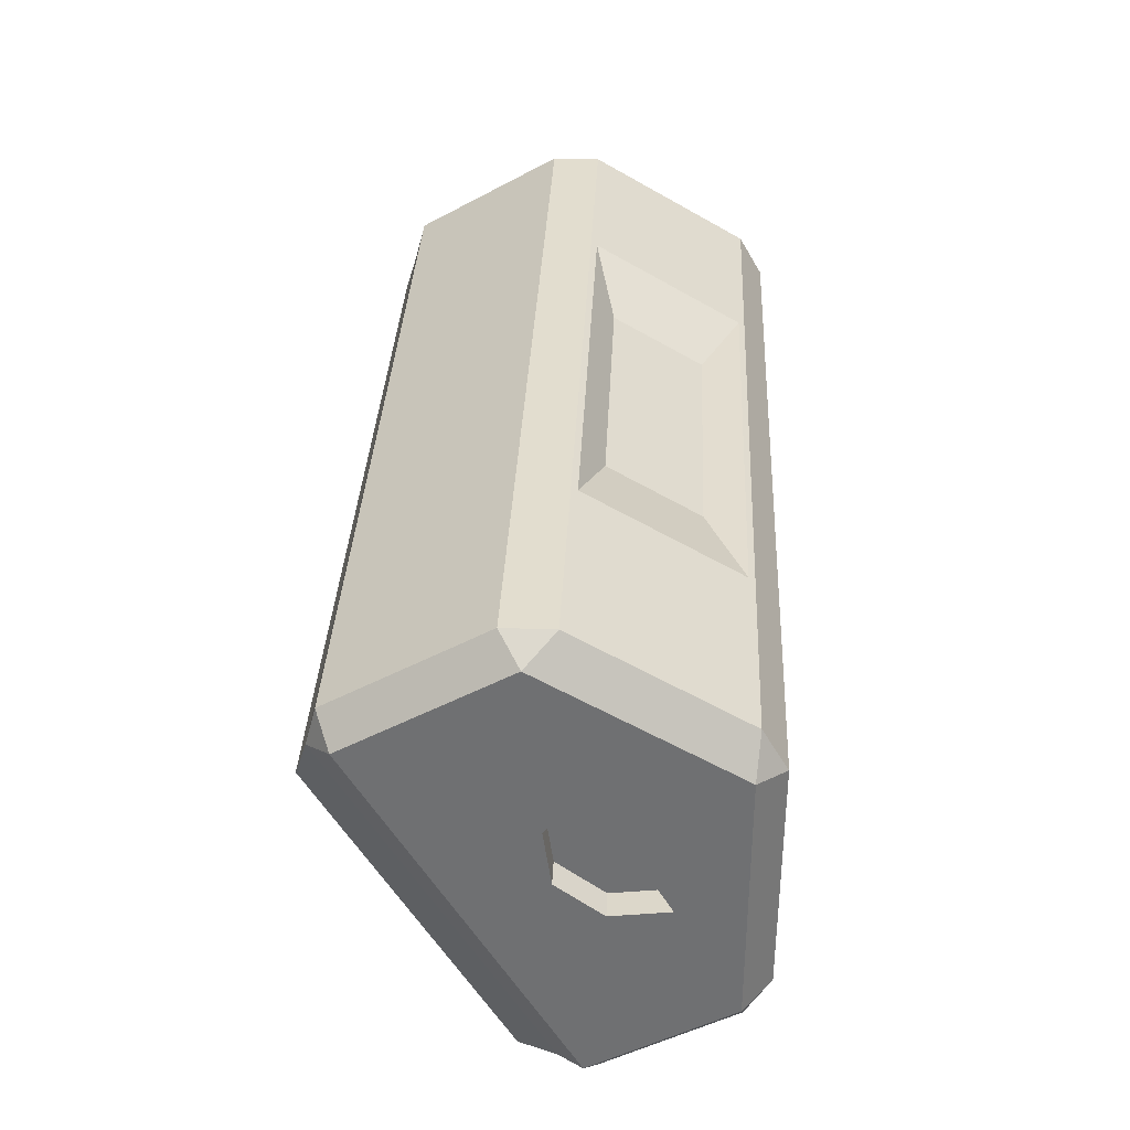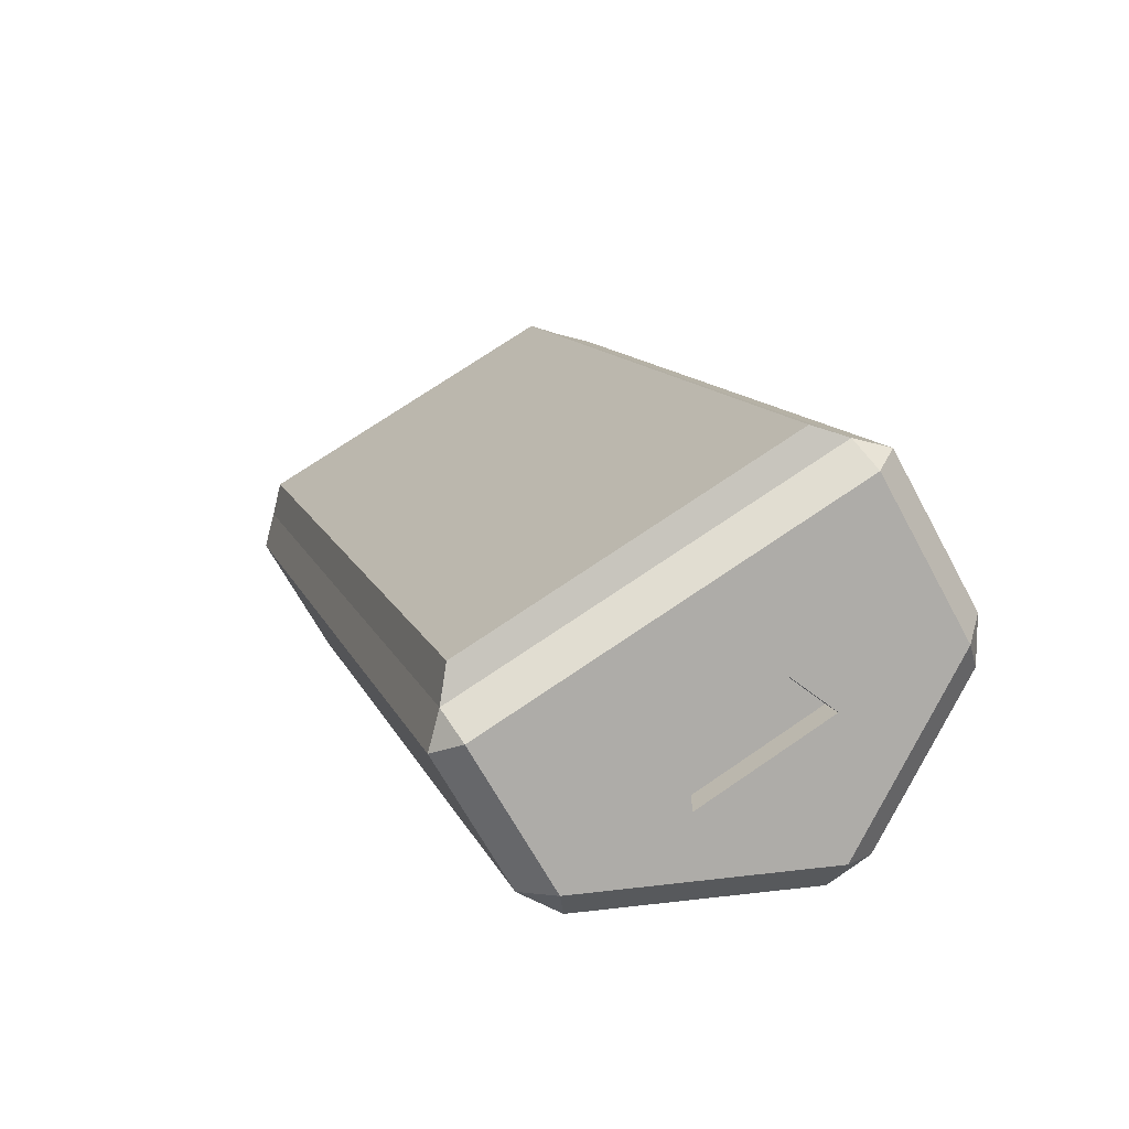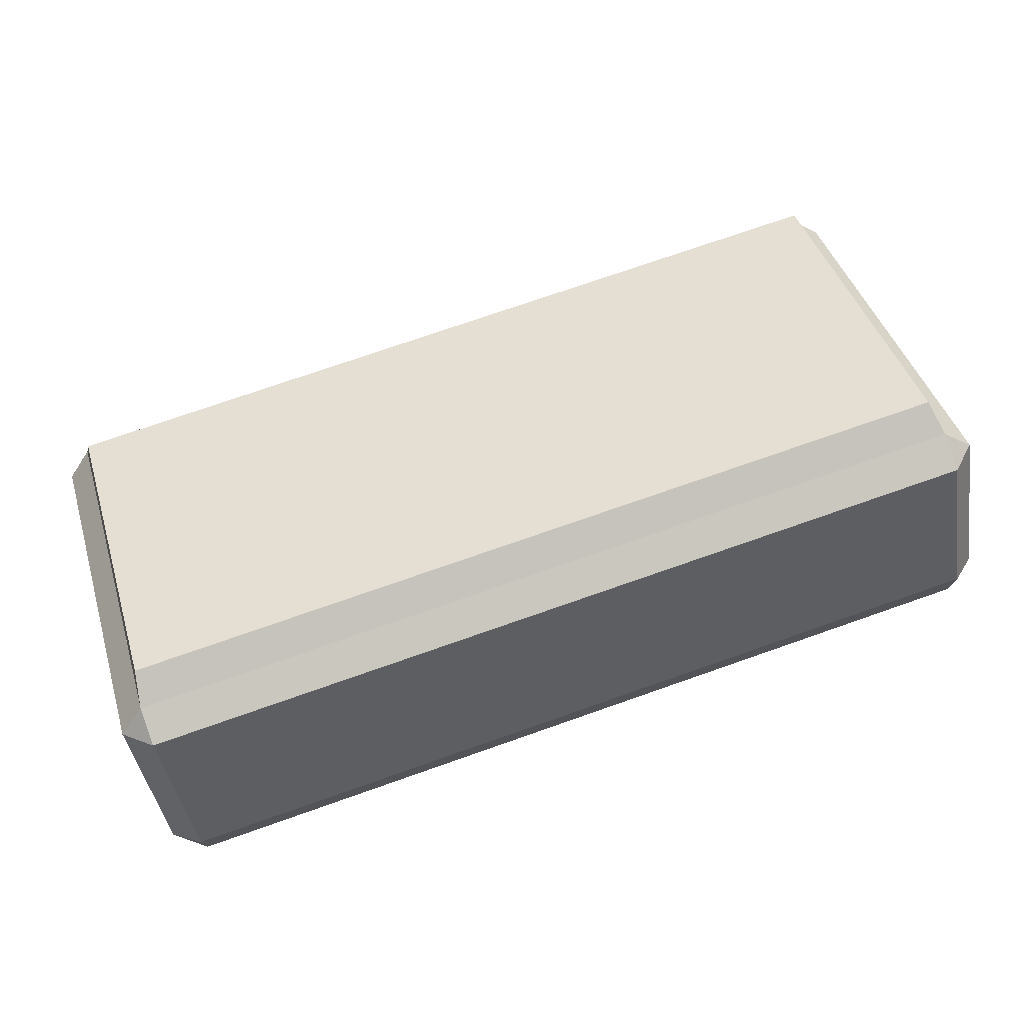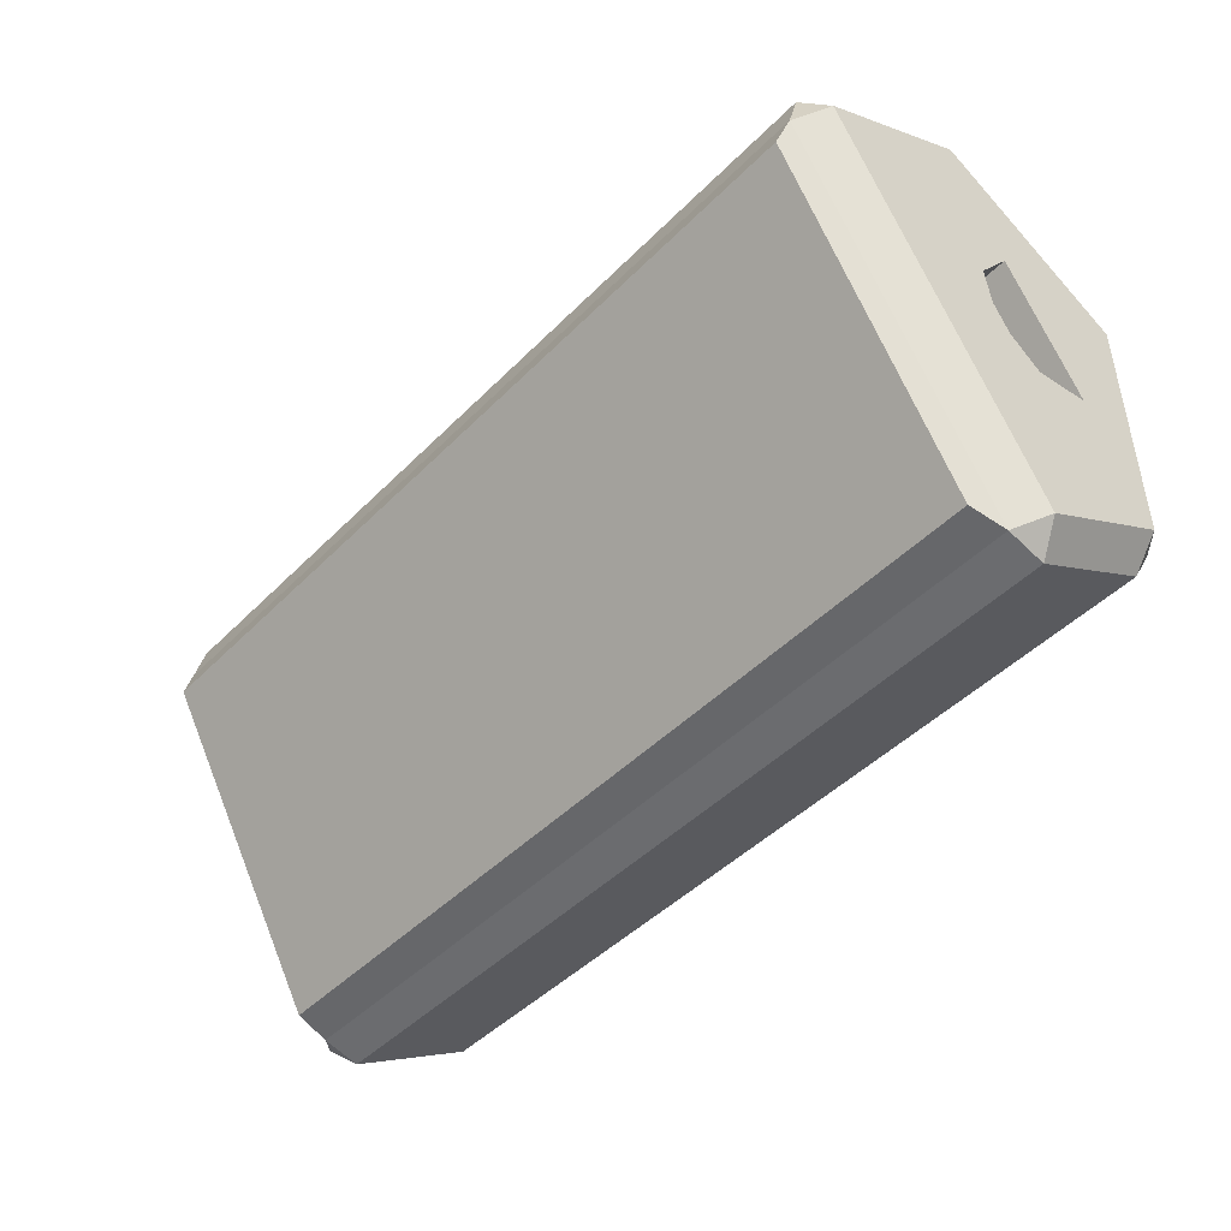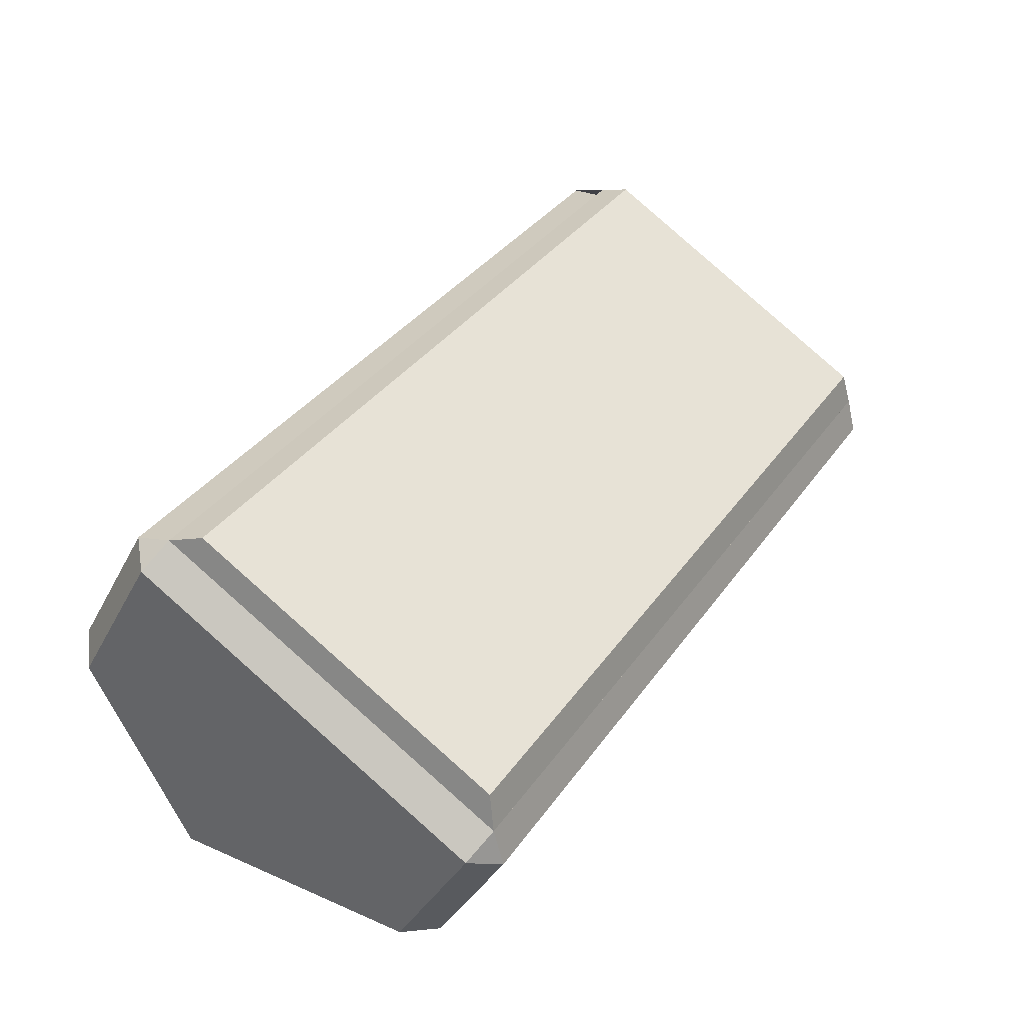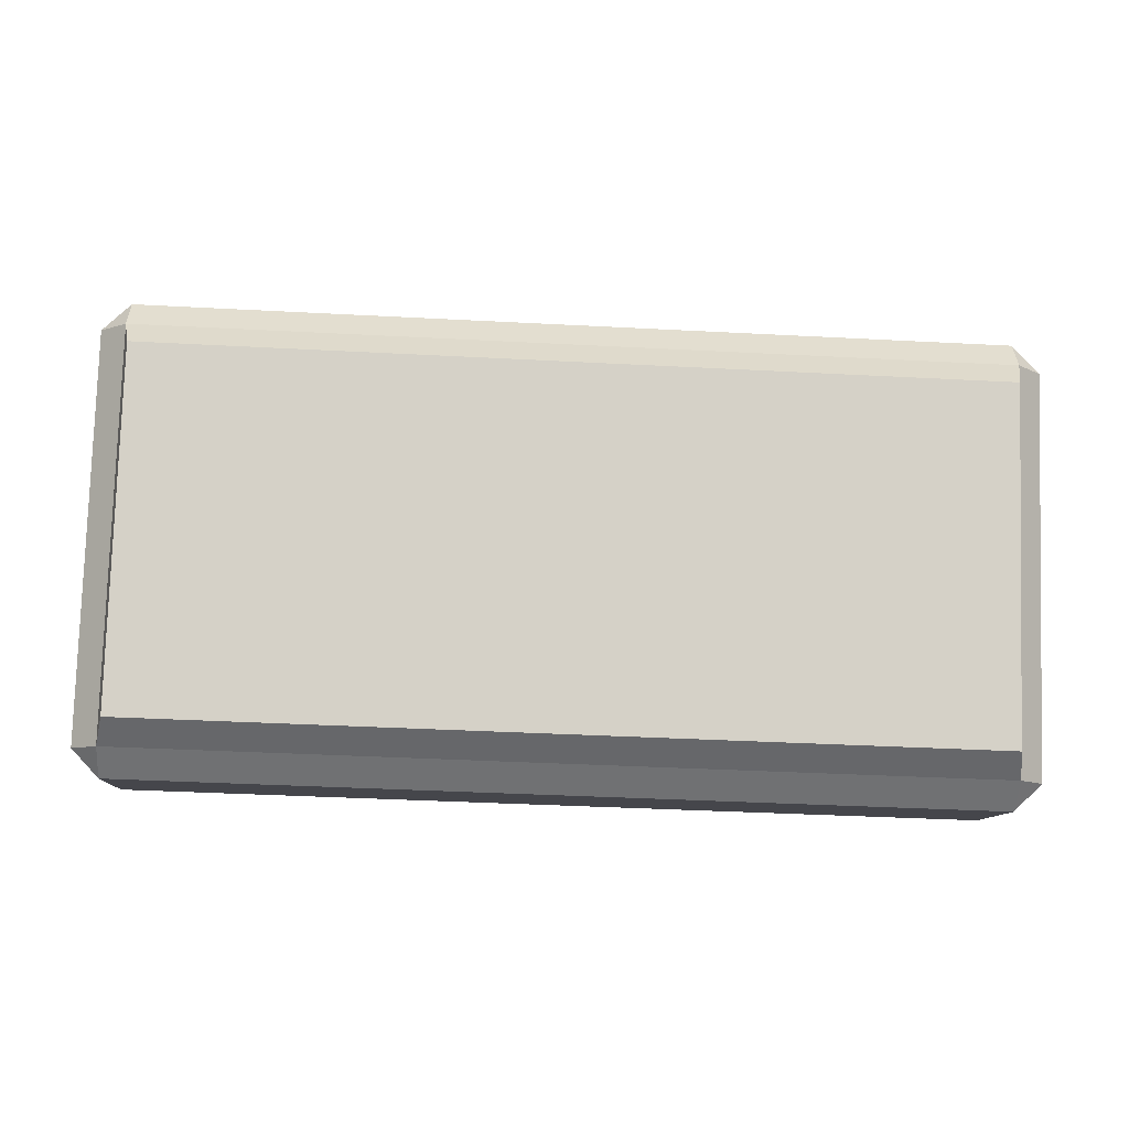
<metadata>
{"format":"obj","ext":"obj","renderer":"f3d","projection":"perspective","resolution":1024,"background":"white","views":[{"elev":34.9,"azim":-87.3,"up":"+Z"},{"elev":12.1,"azim":-106.4,"up":"+Y"},{"elev":74.3,"azim":-19.3,"up":"+Y"},{"elev":-45.5,"azim":-131.1,"up":"+Z"},{"elev":35.1,"azim":120.1,"up":"+Y"},{"elev":-40.1,"azim":176.3,"up":"+Z"}]}
</metadata>
<code>
g speaker-reprobox
v 0.47 0.4222 0.1408
v 0.5 0.3962 0.1558
v 0.47 0.4112 0.1818
v 0.47 0 -0.1279
v 0.5 0.03085 -0.1411
v 0.47 0.02598 -0.1729
v 0.47 0.1614 -0.2511
v 0.5 0.1763 -0.2251
v 0.47 0.2024 -0.2402
v -0.47 0 -0.1279
v -0.47 0.02598 -0.1729
v -0.5 0.02943 -0.14
v -0.47 0.02598 0.1731
v -0.47 0 0.1281
v -0.5 0.03007 0.1362
v -0.47 0.252 0.2737
v -0.47 0.2001 0.2737
v -0.5 0.2303 0.2516
v -0.47 0.1614 -0.2511
v -0.47 0.2024 -0.2402
v -0.5 0.1762 -0.2251
v -0.47 0.4222 0.1408
v -0.47 0.4112 0.1818
v -0.5 0.3962 0.1558
v 0.5 0.2303 0.2516
v 0.47 0.2001 0.2737
v 0.47 0.252 0.2737
v 0.47 0.02598 0.1731
v 0.5 0.03032 0.1366
v 0.47 0 0.1281
v -0.25 0.1936 0.2699
v -0.1499 0.1713 0.234
v -0.1499 0.07472 0.1782
v -0.25 0.03248 0.1769
v -0.5 0.3962 0.1558
v -0.47 0.4222 0.1408
v 0.47 0.4222 0.1408
v 0.47 0.4112 0.1818
v -0.47 0.4112 0.1818
v -0.47 0.252 0.2737
v -0.47 0.4112 0.1818
v 0.47 0.4112 0.1818
v 0.47 0.252 0.2737
v 0.5 0.203 0.07894
v 0.5 0.1295 0.06477
v 0.5 0.1633 0.08706
v 0.5 0.1733 0.03513
v 0.5 0.1214 0.02511
v 0.5 0.1437 -0.008673
v 0.5 0.1834 -0.0168
v 0.5 0.2171 0.005497
v 0.5 0.2253 0.04515
v 0.47 0.1614 -0.2511
v 0.47 0.2024 -0.2402
v -0.47 0.2024 -0.2402
v -0.47 0.1614 -0.2511
v 0.47 0.1614 -0.2511
v -0.47 0.1614 -0.2511
v -0.47 0.02598 -0.1729
v 0.47 0.02598 -0.1729
v -0.5 0.02943 -0.14
v -0.5 0.09562 -0.0163
v -0.5 0.03007 0.1362
v -0.5 0.1565 -0.02462
v -0.5 0.1762 -0.2251
v -0.47 0.2024 -0.2402
v -0.47 0.4222 0.1408
v -0.5 0.3962 0.1558
v -0.5 0.1762 -0.2251
v 0.47 0 -0.1279
v -0.47 0 -0.1279
v -0.47 0 0.1281
v 0.47 0 0.1281
v -0.5 0.3962 0.1558
v -0.5 0.2138 0.07343
v -0.5 0.2054 0.01255
v -0.5 0.1762 -0.2251
v -0.5 0.1565 -0.02462
v -0.5 0.1361 0.05303
v -0.5 0.03007 0.1362
v -0.5 0.09562 -0.0163
v -0.5 0.1766 0.1224
v -0.5 0.1766 0.1224
v -0.47 0.1766 0.1224
v -0.47 0.2138 0.07343
v -0.5 0.2138 0.07343
v -0.5 0.2054 0.01255
v -0.47 0.2054 0.01255
v -0.47 0.1565 -0.02462
v -0.5 0.1565 -0.02462
v -0.47 0.1361 0.05303
v -0.47 0.09562 -0.0163
v -0.47 0.1565 -0.02462
v -0.47 0.2054 0.01255
v -0.47 0.1766 0.1224
v -0.47 0.1361 0.05303
v -0.47 0.2138 0.07343
v -0.5 0.09562 -0.0163
v -0.47 0.09562 -0.0163
v -0.47 0.1361 0.05303
v -0.5 0.1361 0.05303
v -0.5 0.1565 -0.02462
v -0.47 0.1565 -0.02462
v -0.47 0.09562 -0.0163
v -0.5 0.09562 -0.0163
v -0.5 0.2138 0.07343
v -0.47 0.2138 0.07343
v -0.47 0.2054 0.01255
v -0.5 0.2054 0.01255
v -0.5 0.1361 0.05303
v -0.47 0.1361 0.05303
v -0.47 0.1766 0.1224
v -0.5 0.1766 0.1224
v -0.5 0.3962 0.1558
v -0.5 0.1766 0.1224
v -0.5 0.2138 0.07343
v -0.5 0.2303 0.2516
v -0.5 0.03007 0.1362
v 0.1499 0.07472 0.1782
v -0.1499 0.07472 0.1782
v -0.1499 0.1713 0.234
v 0.1499 0.1713 0.234
v 0.25 0.1936 0.2699
v 0.1499 0.1713 0.234
v -0.1499 0.1713 0.234
v -0.25 0.1936 0.2699
v -0.25 0.03248 0.1769
v -0.1499 0.07472 0.1782
v 0.1499 0.07472 0.1782
v 0.25 0.03248 0.1769
v 0.25 0.03248 0.1769
v 0.1499 0.07472 0.1782
v 0.1499 0.1713 0.234
v 0.25 0.1936 0.2699
v 0.47 0.2022 -0.2401
v 0.4628 0.2417 -0.2317
v -0.4628 0.2417 -0.2317
v -0.47 0.2022 -0.2401
v -0.4628 0.2417 -0.2317
v 0.4628 0.2417 -0.2317
v 0.4628 0.4346 0.1024
v -0.4628 0.4346 0.1024
v 0.47 0.4222 0.1408
v 0.4628 0.4346 0.1024
v 0.4628 0.2417 -0.2317
v 0.47 0.2022 -0.2401
v -0.47 0.4222 0.1408
v -0.4628 0.4346 0.1024
v 0.4628 0.4346 0.1024
v 0.47 0.4222 0.1408
v -0.47 0.2022 -0.2401
v -0.4628 0.2417 -0.2317
v -0.4628 0.4346 0.1024
v -0.47 0.4222 0.1408
v 0.47 0.2024 -0.2402
v 0.5 0.1763 -0.2251
v 0.5 0.3962 0.1558
v 0.47 0.4222 0.1408
v 0.47 0.2001 0.2737
v 0.5 0.2303 0.2516
v 0.5 0.03032 0.1366
v 0.47 0.02598 0.1731
v 0.47 0.252 0.2737
v 0.47 0.2001 0.2737
v -0.47 0.2001 0.2737
v -0.47 0.252 0.2737
v -0.47 0 0.1281
v -0.47 0.02598 0.1731
v 0.47 0.02598 0.1731
v 0.47 0 0.1281
v 0.5 0.03085 -0.1411
v 0.47 0 -0.1279
v 0.47 0 0.1281
v 0.5 0.03032 0.1366
v 0.47 0.02598 -0.1729
v 0.5 0.03085 -0.1411
v 0.5 0.1763 -0.2251
v 0.47 0.1614 -0.2511
v 0.47 0.4112 0.1818
v 0.5 0.3962 0.1558
v 0.5 0.2303 0.2516
v 0.47 0.252 0.2737
v -0.5 0.3962 0.1558
v -0.47 0.4112 0.1818
v -0.47 0.252 0.2737
v -0.5 0.2303 0.2516
v -0.5 0.2303 0.2516
v -0.47 0.2001 0.2737
v -0.47 0.02598 0.1731
v -0.5 0.03007 0.1362
v -0.47 0 -0.1279
v -0.5 0.02943 -0.14
v -0.5 0.03007 0.1362
v -0.47 0 0.1281
v 0.47 0 -0.1279
v 0.47 0.02598 -0.1729
v -0.47 0.02598 -0.1729
v -0.47 0 -0.1279
v -0.5 0.02943 -0.14
v -0.47 0.02598 -0.1729
v -0.47 0.1614 -0.2511
v -0.5 0.1762 -0.2251
v 0.5 0.3962 0.1558
v 0.5 0.2171 0.005497
v 0.5 0.2253 0.04515
v 0.5 0.203 0.07894
v 0.5 0.1763 -0.2251
v 0.5 0.1834 -0.0168
v 0.5 0.2303 0.2516
v 0.5 0.1633 0.08706
v 0.5 0.03085 -0.1411
v 0.5 0.1295 0.06477
v 0.5 0.03032 0.1366
v 0.5 0.1437 -0.008673
v 0.5 0.1214 0.02511
v 0.25 0.1936 0.2699
v 0.47 0.02598 0.1731
v 0.25 0.03248 0.1769
v 0.47 0.2001 0.2737
v -0.47 0.02598 0.1731
v -0.25 0.1936 0.2699
v -0.25 0.03248 0.1769
v -0.47 0.2001 0.2737
f 2 1 3
f 5 4 6
f 8 7 9
f 11 10 12
f 14 13 15
f 17 16 18
f 20 19 21
f 23 22 24
f 26 25 27
f 29 28 30
f 32 31 33
f 33 31 34
f 36 35 37
f 38 37 35
f 39 38 35
f 41 40 42
f 42 40 43
f 45 44 46
f 47 44 45
f 48 47 45
f 49 47 48
f 50 47 49
f 51 47 50
f 51 44 47
f 52 44 51
f 54 53 55
f 55 53 56
f 58 57 59
f 59 57 60
f 62 61 63
f 64 61 62
f 65 61 64
f 67 66 68
f 68 66 69
f 71 70 72
f 72 70 73
f 75 74 76
f 76 74 77
f 76 77 78
f 80 79 81
f 80 82 79
f 84 83 85
f 85 83 86
f 88 87 89
f 89 87 90
f 92 91 93
f 93 91 94
f 96 95 94
f 94 95 97
f 99 98 100
f 100 98 101
f 103 102 104
f 104 102 105
f 107 106 108
f 108 106 109
f 111 110 112
f 112 110 113
f 115 114 116
f 117 114 115
f 118 117 115
f 120 119 121
f 121 119 122
f 124 123 125
f 125 123 126
f 128 127 129
f 129 127 130
f 132 131 133
f 133 131 134
f 136 135 137
f 137 135 138
f 140 139 141
f 141 139 142
f 144 143 145
f 145 143 146
f 148 147 149
f 149 147 150
f 152 151 153
f 153 151 154
f 156 155 157
f 157 155 158
f 160 159 161
f 161 159 162
f 164 163 165
f 165 163 166
f 168 167 169
f 169 167 170
f 172 171 173
f 173 171 174
f 176 175 177
f 177 175 178
f 180 179 181
f 181 179 182
f 184 183 185
f 185 183 186
f 188 187 189
f 189 187 190
f 192 191 193
f 193 191 194
f 196 195 197
f 197 195 198
f 200 199 201
f 201 199 202
f 204 203 205
f 205 203 206
f 204 207 203
f 208 207 204
f 206 203 209
f 209 210 206
f 208 211 207
f 210 209 212
f 212 209 213
f 213 211 212
f 214 211 208
f 212 211 215
f 211 214 215
f 217 216 218
f 219 216 217
f 217 218 220
f 219 221 216
f 220 218 222
f 223 221 219
f 220 222 223
f 223 222 221

</code>
